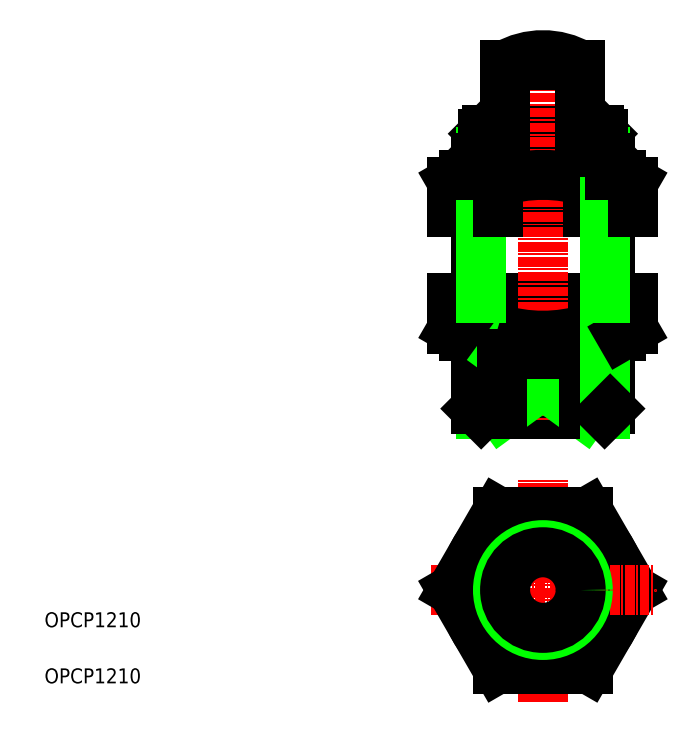
<metadata>
{"format":"dxf","ext":"dxf","renderer":"ezdxf+matplotlib","layout":"modelspace","background":"white","min_lineweight":24,"dpi":150}
</metadata>
<code>
0
SECTION
2
ENTITIES
0
LINE
8
0
10
77.13
20
41.72
30
0
11
80.63
21
41.72
31
0
0
LINE
8
0
10
63.38
20
40.97
30
0
11
79.88
21
40.97
31
0
0
ARC
8
0
10
81.25
20
66.02
30
0
40
7.002
50
82.79
51
120.7
0
ARC
8
0
10
81.25
20
58.42
30
0
40
7.002
50
239.3
51
277.2
0
LINE
8
0
10
82.13
20
51.47
30
0
11
61.13
21
51.47
31
0
0
LINE
8
0
10
83.73
20
56.47
30
0
11
59.53
21
56.47
31
0
0
LINE
8
0
10
61.13
20
72.97
30
0
11
82.13
21
72.97
31
0
0
LINE
8
0
10
59.53
20
67.97
30
0
11
83.73
21
67.97
31
0
0
LINE
8
0
10
64.13
20
78.97
30
0
11
79.13
21
78.97
31
0
0
LINE
8
0
10
63.63
20
78.47
30
0
11
79.63
21
78.47
31
0
0
LINE
8
0
10
62.63
20
75.22
30
0
11
80.63
21
75.22
31
0
0
LINE
8
0
10
63.38
20
75.97
30
0
11
79.88
21
75.97
31
0
0
LINE
8
0
10
64.13
20
78.97
30
0
11
79.13
21
78.97
31
0
0
CIRCLE
8
0
10
71.63
20
17.47
30
0
40
8.25
0
CIRCLE
8
0
10
71.63
20
17.47
30
0
40
9
0
LINE
8
0
10
83.76
20
17.47
30
0
11
77.69
21
27.97
31
0
0
LINE
8
0
10
77.69
20
6.971
30
0
11
83.76
21
17.47
31
0
0
CIRCLE
8
0
10
71.63
20
17.47
30
0
40
10.5
0
LINE
8
CENTER
10
56.63
20
17.47
30
0
11
86.63
21
17.47
31
0
0
LINE
8
CENTER
10
56.63
20
17.47
30
0
11
86.63
21
17.47
31
0
0
LINE
8
0
10
77.68
20
52.39
30
0
11
77.68
21
56.47
31
0
0
LINE
8
0
10
59.53
20
52.39
30
0
11
59.53
21
56.47
31
0
0
LINE
8
0
10
65.58
20
52.39
30
0
11
65.58
21
56.47
31
0
0
LINE
8
CENTER
10
71.63
20
89.97
30
0
11
71.63
21
39.97
31
0
0
TEXT
8
0
10
5
20
5
30
0
40
2
1
OPCP1210
0
TEXT
8
0
10
5
20
12.5
30
0
40
2
1
OPCP1210
0
LINE
8
0
10
65.57
20
6.971
30
0
11
59.51
21
17.47
31
0
0
LINE
8
CENTER
10
71.63
20
2.471
30
0
11
71.63
21
32.47
31
0
0
LINE
8
0
10
65.57
20
6.971
30
0
11
77.69
21
6.971
31
0
0
LINE
8
0
10
59.51
20
17.47
30
0
11
65.57
21
27.97
31
0
0
LINE
8
0
10
65.98
20
10.47
30
0
11
77.29
21
10.47
31
0
0
LINE
8
0
10
65.57
20
27.97
30
0
11
77.69
21
27.97
31
0
0
LINE
8
0
10
65.98
20
24.47
30
0
11
77.29
21
24.47
31
0
0
ARC
8
0
10
62.01
20
58.42
30
0
40
7.002
50
262.8
51
300.7
0
LINE
8
0
10
61.13
20
51.47
30
0
11
59.53
21
52.39
31
0
0
LINE
8
0
10
63.38
20
51.47
30
0
11
63.38
21
40.97
31
0
0
LINE
8
0
10
62.63
20
51.47
30
0
11
62.63
21
41.72
31
0
0
LINE
8
0
10
77.13
20
40.97
30
0
11
66.13
21
48.97
31
0
0
LINE
8
0
10
66.13
20
40.97
30
0
11
77.13
21
48.97
31
0
0
LINE
8
0
10
77.13
20
48.97
30
0
11
77.13
21
40.97
31
0
0
LINE
8
0
10
66.13
20
48.97
30
0
11
66.13
21
40.97
31
0
0
LINE
8
0
10
62.63
20
41.72
30
0
11
66.13
21
41.72
31
0
0
LINE
8
0
10
63.38
20
40.97
30
0
11
62.63
21
41.72
31
0
0
ARC
8
0
10
71.63
20
71.74
30
0
40
20.27
50
252.6
51
287.4
0
LINE
8
0
10
66.13
20
48.97
30
0
11
77.13
21
48.97
31
0
0
LINE
8
0
10
63.63
20
78.47
30
0
11
64.13
21
78.97
31
0
0
ARC
8
0
10
62.01
20
66.02
30
0
40
7.002
50
59.34
51
97.21
0
LINE
8
0
10
61.13
20
72.97
30
0
11
59.53
21
72.05
31
0
0
LINE
8
0
10
59.53
20
72.05
30
0
11
59.53
21
67.97
31
0
0
LINE
8
0
10
62.63
20
67.97
30
0
11
62.63
21
56.47
31
0
0
LINE
8
0
10
63.38
20
67.97
30
0
11
63.38
21
56.47
31
0
0
ARC
8
0
10
71.63
20
52.7
30
0
40
20.27
50
72.64
51
107.4
0
LINE
8
0
10
63.38
20
75.97
30
0
11
63.38
21
72.97
31
0
0
LINE
8
0
10
62.63
20
75.22
30
0
11
62.63
21
72.97
31
0
0
LINE
8
0
10
65.58
20
72.05
30
0
11
65.58
21
67.97
31
0
0
LINE
8
0
10
63.38
20
75.97
30
0
11
62.63
21
75.22
31
0
0
LINE
8
0
10
63.63
20
78.47
30
0
11
63.63
21
75.97
31
0
0
LINE
8
0
10
77.68
20
72.05
30
0
11
77.68
21
67.97
31
0
0
LINE
8
0
10
66.63
20
87.63
30
0
11
76.63
21
87.63
31
0
0
ARC
8
0
10
71.63
20
78.97
30
0
40
10
50
60
51
120
0
LINE
8
0
10
66.63
20
87.63
30
0
11
66.63
21
78.97
31
0
0
LINE
8
0
10
76.63
20
87.63
30
0
11
76.63
21
78.97
31
0
0
LINE
8
0
10
83.73
20
52.39
30
0
11
83.73
21
56.47
31
0
0
LINE
8
0
10
80.63
20
51.47
30
0
11
80.63
21
41.72
31
0
0
LINE
8
0
10
79.88
20
51.47
30
0
11
79.88
21
40.97
31
0
0
LINE
8
0
10
79.88
20
40.97
30
0
11
80.63
21
41.72
31
0
0
LINE
8
0
10
80.63
20
46.6
30
0
11
80.63
21
46.6
31
0
0
LINE
8
0
10
80.63
20
49.03
30
0
11
80.63
21
49.03
31
0
0
LINE
8
0
10
82.13
20
51.47
30
0
11
83.73
21
52.39
31
0
0
LINE
8
0
10
79.63
20
78.47
30
0
11
79.13
21
78.97
31
0
0
LINE
8
0
10
80.63
20
67.97
30
0
11
80.63
21
56.47
31
0
0
LINE
8
0
10
79.88
20
67.97
30
0
11
79.88
21
56.47
31
0
0
LINE
8
0
10
79.88
20
75.97
30
0
11
79.88
21
72.97
31
0
0
LINE
8
0
10
80.63
20
75.22
30
0
11
80.63
21
72.97
31
0
0
LINE
8
0
10
82.13
20
72.97
30
0
11
83.73
21
72.05
31
0
0
LINE
8
0
10
83.73
20
72.05
30
0
11
83.73
21
67.97
31
0
0
LINE
8
0
10
79.88
20
75.97
30
0
11
80.63
21
75.22
31
0
0
LINE
8
0
10
79.63
20
78.47
30
0
11
79.63
21
75.97
31
0
0
CIRCLE
8
0
10
71.63
20
17.47
30
0
40
6
0
CIRCLE
8
0
10
71.63
20
17.47
30
0
40
5.053
0
ENDSEC
0
EOF

</code>
